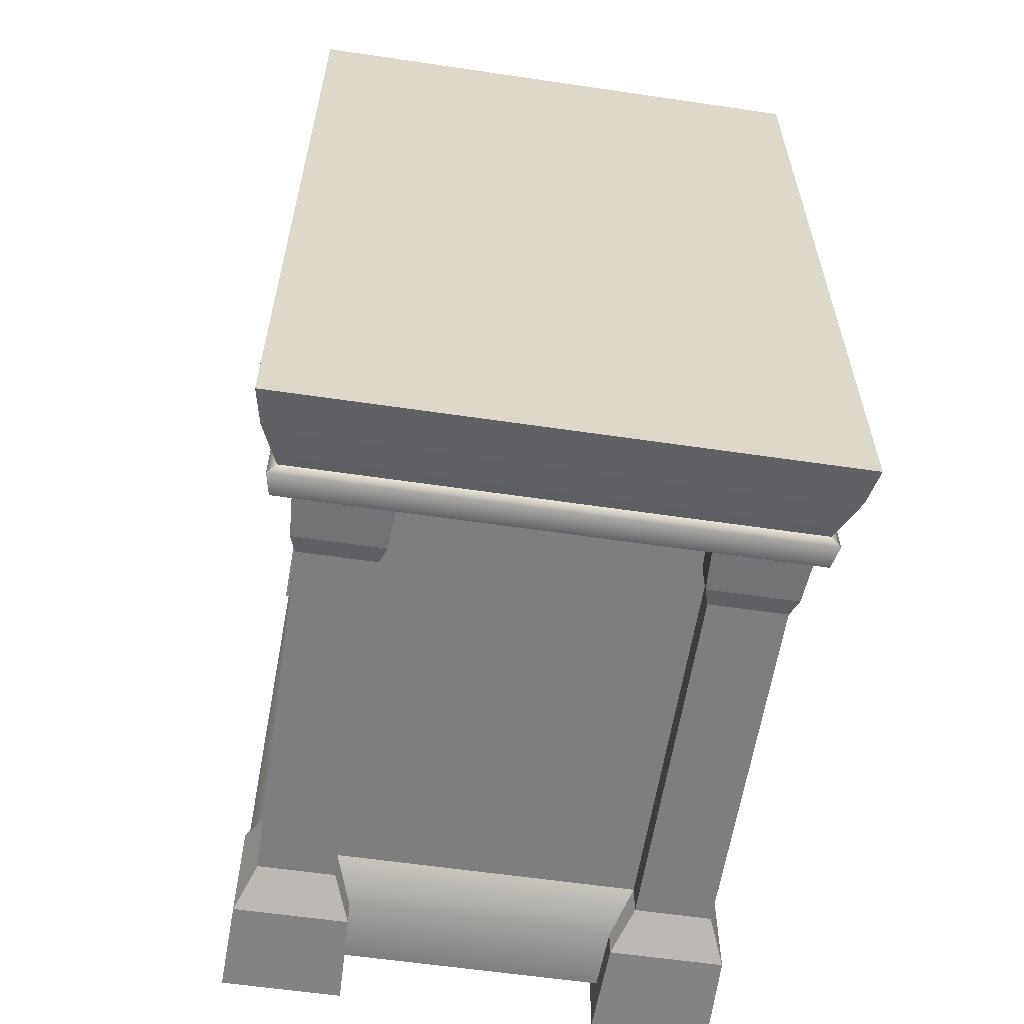
<metadata>
{"format":"obj","ext":"obj","renderer":"f3d","projection":"perspective","resolution":1024,"background":"white","views":[{"elev":-59.4,"azim":171.4,"up":"+Z"}]}
</metadata>
<code>
v 0.4461 1.025 -2.879e-06
v 0.4459 1.025 -0.7497
v -0.4495 1.025 -0.7497
v -0.4495 1.025 -2.685e-06
v 0.4461 1.025 -2.879e-06
v -0.4495 1.025 -2.685e-06
v -0.4495 1.025 0.7497
v 0.4459 1.025 0.7497
v -0.4525 -1.143e-07 -0.7487
v -0.4476 0.1709 -0.7437
v -0.4476 0.1709 -0.5403
v -0.4525 -2.296e-07 -0.5354
v -0.2442 0.1709 -0.7437
v -0.2392 -9.446e-08 -0.7487
v -0.2392 -2.097e-07 -0.5354
v -0.2442 0.1709 -0.5403
v -0.4525 -2.296e-07 -0.5354
v -0.4476 0.1709 -0.5403
v -0.2442 0.1709 -0.5403
v -0.2392 -2.097e-07 -0.5354
v -0.2392 -9.446e-08 -0.7487
v -0.2442 0.1709 -0.7437
v -0.4476 0.1709 -0.7437
v -0.4525 -1.143e-07 -0.7487
v -0.2773 0.2463 -0.7106
v -0.2781 0.9026 -0.7097
v -0.4136 0.9026 -0.7097
v -0.4145 0.2463 -0.7106
v -0.2773 0.2463 -0.5734
v -0.2781 0.9026 -0.5743
v -0.2781 0.9026 -0.7097
v -0.2773 0.2463 -0.7106
v -0.4136 0.9026 -0.5743
v -0.2781 0.9026 -0.5743
v -0.2773 0.2463 -0.5734
v -0.4145 0.2463 -0.5734
v -0.4136 0.9026 -0.7097
v -0.4136 0.9026 -0.5743
v -0.4145 0.2463 -0.5734
v -0.4145 0.2463 -0.7106
v -0.2442 0.1709 -0.7437
v -0.2773 0.2463 -0.7106
v -0.4145 0.2463 -0.7106
v -0.4476 0.1709 -0.7437
v -0.2773 0.2463 -0.7106
v -0.2442 0.1709 -0.7437
v -0.2442 0.1709 -0.5403
v -0.2773 0.2463 -0.5734
v -0.4476 0.1709 -0.5403
v -0.4145 0.2463 -0.5734
v -0.2773 0.2463 -0.5734
v -0.2442 0.1709 -0.5403
v -0.4476 0.1709 -0.7437
v -0.4145 0.2463 -0.7106
v -0.4145 0.2463 -0.5734
v -0.4476 0.1709 -0.5403
v -0.2781 0.9026 -0.5743
v -0.2675 0.937 -0.5636
v -0.2675 0.937 -0.7204
v -0.2781 0.9026 -0.7097
v -0.4136 0.9026 -0.5743
v -0.4243 0.937 -0.5636
v -0.2675 0.937 -0.5636
v -0.2781 0.9026 -0.5743
v -0.4243 0.937 -0.7204
v -0.4243 0.937 -0.5636
v -0.4136 0.9026 -0.5743
v -0.4136 0.9026 -0.7097
v -0.2781 0.9026 -0.7097
v -0.2675 0.937 -0.7204
v -0.4243 0.937 -0.7204
v -0.4136 0.9026 -0.7097
v -0.2675 0.937 -0.7204
v -0.2622 1.026 -0.7257
v -0.4296 1.026 -0.7257
v -0.4243 0.937 -0.7204
v -0.2622 1.026 -0.7257
v -0.2675 0.937 -0.7204
v -0.2675 0.937 -0.5636
v -0.2622 1.026 -0.5583
v -0.4243 0.937 -0.5636
v -0.4296 1.026 -0.5583
v -0.2622 1.026 -0.5583
v -0.2675 0.937 -0.5636
v -0.4243 0.937 -0.7204
v -0.4296 1.026 -0.7257
v -0.4296 1.026 -0.5583
v -0.4243 0.937 -0.5636
v -0.3363 0.2463 -0.6557
v -0.3363 1.025 -0.6557
v -0.3363 1.025 -0.491
v -0.3363 0.2463 -0.491
v 0.3794 0.2463 -0.6557
v 0.3794 1.025 -0.6557
v -0.3363 1.025 -0.6557
v -0.3363 0.2463 -0.6557
v 0.3794 0.2463 6.006e-07
v 0.3794 1.025 1.021e-06
v 0.3794 1.025 -0.6557
v 0.3794 0.2463 -0.6557
v 0.226 0.2463 7.971e-07
v 0.226 0.2463 -0.491
v 0.226 1.025 -0.491
v 0.226 1.025 1.218e-06
v 0.226 1.025 -0.491
v 0.226 0.2463 -0.491
v -0.3363 0.2463 -0.491
v -0.3363 1.025 -0.491
v -0.4707 1.161 -0.7703
v 0.4694 1.161 -0.7703
v 0.4823 1.225 -0.7817
v -0.4823 1.225 -0.7817
v -0.4418 1.077 -0.7417
v 0.4391 1.077 -0.7417
v -0.4567 1.068 -0.7567
v -0.4495 1.025 -0.7497
v 0.4459 1.025 -0.7497
v 0.4538 1.068 -0.7567
v -0.4418 1.077 -0.7417
v 0.4391 1.077 -0.7417
v -0.4823 1.225 -2.534e-06
v -0.4823 1.225 -0.7817
v 0.4823 1.225 -0.7817
v 0.4823 1.225 -2.817e-06
v 0.4823 1.225 0.7817
v -0.4823 1.225 0.7817
v -0.4707 1.161 -2.584e-06
v -0.4707 1.161 -0.7703
v -0.4823 1.225 -0.7817
v -0.4823 1.225 -2.534e-06
v -0.4418 1.077 -0.7417
v -0.4418 1.077 -2.666e-06
v -0.4567 1.068 -2.652e-06
v -0.4567 1.068 -0.7567
v -0.4418 1.077 -0.7417
v -0.4418 1.077 -2.666e-06
v -0.4495 1.025 -2.685e-06
v -0.4495 1.025 -0.7497
v -0.4207 0.05349 -3.247e-06
v -0.4207 0.05349 -0.6988
v -0.4207 0.1709 -0.6988
v -0.4207 0.1709 -3.183e-06
v -0.3775 0.2463 -3.198e-06
v -0.3775 0.2463 -0.6557
v 0.4225 0.1709 -0.6988
v -0.4207 0.1709 -0.6988
v -0.4207 0.05349 -0.6988
v 0.4225 0.05349 -0.6988
v -0.3775 0.2463 -0.6557
v 0.3794 0.2463 -0.6557
v -0.3775 0.2463 -3.198e-06
v -0.3775 0.2463 -0.6557
v 0.3794 0.2463 -0.6557
v 0.3794 0.2463 -3.214e-06
v -0.3752 1.021 -0.547
v -0.3752 1.021 -0.00594
v -0.3752 0.2494 -0.005941
v -0.3752 0.2494 -0.547
v -0.3752 1.021 -0.00594
v -0.3411 1.021 -0.00594
v -0.3411 0.2494 -0.005941
v -0.3752 0.2494 -0.005941
v -0.3752 1.021 -0.547
v -0.3411 1.021 -0.547
v -0.3411 1.021 -0.00594
v -0.3752 1.021 -0.00594
v -0.3752 0.2494 -0.547
v -0.3411 0.2494 -0.547
v -0.3411 1.021 -0.547
v -0.3752 1.021 -0.547
v -0.4707 1.161 0.7703
v -0.4823 1.225 0.7817
v 0.4823 1.225 0.7817
v 0.4694 1.161 0.7703
v -0.4418 1.077 0.7417
v 0.4391 1.077 0.7417
v -0.4567 1.068 0.7567
v 0.4538 1.068 0.7567
v 0.4459 1.025 0.7497
v -0.4495 1.025 0.7497
v -0.4418 1.077 0.7417
v 0.4391 1.077 0.7417
v -0.4707 1.161 -2.584e-06
v -0.4823 1.225 -2.534e-06
v -0.4823 1.225 0.7817
v -0.4707 1.161 0.7703
v -0.4418 1.077 0.7417
v -0.4418 1.077 -2.666e-06
v -0.4567 1.068 -2.652e-06
v -0.4418 1.077 -2.666e-06
v -0.4418 1.077 0.7417
v -0.4567 1.068 0.7567
v -0.4495 1.025 -2.685e-06
v -0.4495 1.025 0.7497
v 0.4694 1.161 -2.835e-06
v 0.4823 1.225 -2.817e-06
v 0.4823 1.225 -0.7817
v 0.4694 1.161 -0.7703
v 0.4391 1.077 -2.842e-06
v 0.4391 1.077 -0.7417
v 0.4538 1.068 -2.865e-06
v 0.4391 1.077 -2.842e-06
v 0.4391 1.077 -0.7417
v 0.4538 1.068 -0.7567
v 0.4461 1.025 -2.879e-06
v 0.4459 1.025 -0.7497
v 0.4694 1.161 -2.835e-06
v 0.4694 1.161 0.7703
v 0.4823 1.225 0.7817
v 0.4823 1.225 -2.817e-06
v 0.4391 1.077 -2.842e-06
v 0.4391 1.077 0.7417
v 0.4538 1.068 -2.865e-06
v 0.4538 1.068 0.7567
v 0.4391 1.077 0.7417
v 0.4391 1.077 -2.842e-06
v 0.4461 1.025 -2.879e-06
v 0.4459 1.025 0.7497
v -0.4207 0.05349 -3.247e-06
v -0.4207 0.1709 -3.183e-06
v -0.4207 0.1709 0.6988
v -0.4207 0.05349 0.6988
v -0.3775 0.2463 -3.198e-06
v -0.3775 0.2463 0.6557
v 0.4225 0.1709 0.6988
v 0.4225 0.05349 0.6988
v -0.4207 0.05349 0.6988
v -0.4207 0.1709 0.6988
v -0.3775 0.2463 0.6557
v 0.3794 0.2463 0.6557
v -0.3775 0.2463 -3.198e-06
v 0.3794 0.2463 -3.214e-06
v 0.3794 0.2463 0.6557
v -0.3775 0.2463 0.6557
v 0.4225 0.05349 -2.42e-06
v 0.4225 0.1709 -3.31e-06
v 0.4225 0.1709 -0.6988
v 0.4225 0.05349 -0.6988
v 0.3794 0.2463 -3.214e-06
v 0.3794 0.2463 -0.6557
v 0.4225 0.05349 -2.42e-06
v 0.4225 0.05349 0.6988
v 0.4225 0.1709 0.6988
v 0.4225 0.1709 -3.31e-06
v 0.3794 0.2463 -3.214e-06
v 0.3794 0.2463 0.6557
v -0.4525 2.999e-08 0.7487
v -0.4525 1.453e-07 0.5354
v -0.4476 0.1709 0.5403
v -0.4476 0.1709 0.7437
v -0.2442 0.1709 0.7437
v -0.2442 0.1709 0.5403
v -0.2392 1.651e-07 0.5354
v -0.2392 4.986e-08 0.7487
v -0.4525 1.453e-07 0.5354
v -0.2392 1.651e-07 0.5354
v -0.2442 0.1709 0.5403
v -0.4476 0.1709 0.5403
v -0.2392 4.986e-08 0.7487
v -0.4525 2.999e-08 0.7487
v -0.4476 0.1709 0.7437
v -0.2442 0.1709 0.7437
v -0.2773 0.2463 0.7106
v -0.4145 0.2463 0.7106
v -0.4136 0.9026 0.7097
v -0.2781 0.9026 0.7097
v -0.2773 0.2463 0.5734
v -0.2773 0.2463 0.7106
v -0.2781 0.9026 0.7097
v -0.2781 0.9026 0.5743
v -0.4136 0.9026 0.5743
v -0.4145 0.2463 0.5734
v -0.2773 0.2463 0.5734
v -0.2781 0.9026 0.5743
v -0.4136 0.9026 0.7097
v -0.4145 0.2463 0.7106
v -0.4145 0.2463 0.5734
v -0.4136 0.9026 0.5743
v -0.2442 0.1709 0.7437
v -0.4476 0.1709 0.7437
v -0.4145 0.2463 0.7106
v -0.2773 0.2463 0.7106
v -0.2773 0.2463 0.7106
v -0.2773 0.2463 0.5734
v -0.2442 0.1709 0.5403
v -0.2442 0.1709 0.7437
v -0.4476 0.1709 0.5403
v -0.2442 0.1709 0.5403
v -0.2773 0.2463 0.5734
v -0.4145 0.2463 0.5734
v -0.4476 0.1709 0.7437
v -0.4476 0.1709 0.5403
v -0.4145 0.2463 0.5734
v -0.4145 0.2463 0.7106
v -0.2781 0.9026 0.5743
v -0.2781 0.9026 0.7097
v -0.2675 0.937 0.7204
v -0.2675 0.937 0.5636
v -0.4136 0.9026 0.5743
v -0.2781 0.9026 0.5743
v -0.2675 0.937 0.5636
v -0.4243 0.937 0.5636
v -0.4243 0.937 0.7204
v -0.4136 0.9026 0.7097
v -0.4136 0.9026 0.5743
v -0.4243 0.937 0.5636
v -0.2781 0.9026 0.7097
v -0.4136 0.9026 0.7097
v -0.4243 0.937 0.7204
v -0.2675 0.937 0.7204
v -0.2675 0.937 0.7204
v -0.4243 0.937 0.7204
v -0.4296 1.026 0.7257
v -0.2622 1.026 0.7257
v -0.2622 1.026 0.7257
v -0.2622 1.026 0.5583
v -0.2675 0.937 0.5636
v -0.2675 0.937 0.7204
v -0.4243 0.937 0.5636
v -0.2675 0.937 0.5636
v -0.2622 1.026 0.5583
v -0.4296 1.026 0.5583
v -0.4243 0.937 0.7204
v -0.4243 0.937 0.5636
v -0.4296 1.026 0.5583
v -0.4296 1.026 0.7257
v 0.435 -3.161e-08 -0.7487
v 0.435 -1.469e-07 -0.5354
v 0.4301 0.1709 -0.5403
v 0.4301 0.1709 -0.7437
v 0.2267 0.1709 -0.7437
v 0.2267 0.1709 -0.5403
v 0.2218 -1.668e-07 -0.5354
v 0.2218 -5.149e-08 -0.7487
v 0.435 -1.469e-07 -0.5354
v 0.2218 -1.668e-07 -0.5354
v 0.2267 0.1709 -0.5403
v 0.4301 0.1709 -0.5403
v 0.2218 -5.149e-08 -0.7487
v 0.435 -3.161e-08 -0.7487
v 0.4301 0.1709 -0.7437
v 0.2267 0.1709 -0.7437
v 0.2598 0.2463 -0.7106
v 0.397 0.2463 -0.7106
v 0.3961 0.9026 -0.7097
v 0.2607 0.9026 -0.7097
v 0.2598 0.2463 -0.5734
v 0.2598 0.2463 -0.7106
v 0.2607 0.9026 -0.7097
v 0.2607 0.9026 -0.5743
v 0.3961 0.9026 -0.5743
v 0.397 0.2463 -0.5734
v 0.2598 0.2463 -0.5734
v 0.2607 0.9026 -0.5743
v 0.3961 0.9026 -0.7097
v 0.397 0.2463 -0.7106
v 0.397 0.2463 -0.5734
v 0.3961 0.9026 -0.5743
v 0.2267 0.1709 -0.7437
v 0.4301 0.1709 -0.7437
v 0.397 0.2463 -0.7106
v 0.2598 0.2463 -0.7106
v 0.2598 0.2463 -0.7106
v 0.2598 0.2463 -0.5734
v 0.2267 0.1709 -0.5403
v 0.2267 0.1709 -0.7437
v 0.4301 0.1709 -0.5403
v 0.2267 0.1709 -0.5403
v 0.2598 0.2463 -0.5734
v 0.397 0.2463 -0.5734
v 0.4301 0.1709 -0.7437
v 0.4301 0.1709 -0.5403
v 0.397 0.2463 -0.5734
v 0.397 0.2463 -0.7106
v 0.2607 0.9026 -0.5743
v 0.2607 0.9026 -0.7097
v 0.25 0.937 -0.7204
v 0.25 0.937 -0.5636
v 0.3961 0.9026 -0.5743
v 0.2607 0.9026 -0.5743
v 0.25 0.937 -0.5636
v 0.4068 0.937 -0.5636
v 0.4068 0.937 -0.7204
v 0.3961 0.9026 -0.7097
v 0.3961 0.9026 -0.5743
v 0.4068 0.937 -0.5636
v 0.2607 0.9026 -0.7097
v 0.3961 0.9026 -0.7097
v 0.4068 0.937 -0.7204
v 0.25 0.937 -0.7204
v 0.25 0.937 -0.7204
v 0.4068 0.937 -0.7204
v 0.4121 1.026 -0.7257
v 0.2447 1.026 -0.7257
v 0.2447 1.026 -0.7257
v 0.2447 1.026 -0.5583
v 0.25 0.937 -0.5636
v 0.25 0.937 -0.7204
v 0.4068 0.937 -0.5636
v 0.25 0.937 -0.5636
v 0.2447 1.026 -0.5583
v 0.4121 1.026 -0.5583
v 0.4068 0.937 -0.7204
v 0.4068 0.937 -0.5636
v 0.4121 1.026 -0.5583
v 0.4121 1.026 -0.7257
v 0.435 1.127e-07 0.7487
v 0.4301 0.1709 0.7437
v 0.4301 0.1709 0.5403
v 0.435 2.28e-07 0.5354
v 0.2267 0.1709 0.7437
v 0.2218 9.283e-08 0.7487
v 0.2218 2.081e-07 0.5354
v 0.2267 0.1709 0.5403
v 0.435 2.28e-07 0.5354
v 0.4301 0.1709 0.5403
v 0.2267 0.1709 0.5403
v 0.2218 2.081e-07 0.5354
v 0.2218 9.283e-08 0.7487
v 0.2267 0.1709 0.7437
v 0.4301 0.1709 0.7437
v 0.435 1.127e-07 0.7487
v 0.2598 0.2463 0.7106
v 0.2607 0.9026 0.7097
v 0.3961 0.9026 0.7097
v 0.397 0.2463 0.7106
v 0.2598 0.2463 0.5734
v 0.2607 0.9026 0.5743
v 0.2607 0.9026 0.7097
v 0.2598 0.2463 0.7106
v 0.3961 0.9026 0.5743
v 0.2607 0.9026 0.5743
v 0.2598 0.2463 0.5734
v 0.397 0.2463 0.5734
v 0.3961 0.9026 0.7097
v 0.3961 0.9026 0.5743
v 0.397 0.2463 0.5734
v 0.397 0.2463 0.7106
v 0.2267 0.1709 0.7437
v 0.2598 0.2463 0.7106
v 0.397 0.2463 0.7106
v 0.4301 0.1709 0.7437
v 0.2598 0.2463 0.7106
v 0.2267 0.1709 0.7437
v 0.2267 0.1709 0.5403
v 0.2598 0.2463 0.5734
v 0.4301 0.1709 0.5403
v 0.397 0.2463 0.5734
v 0.2598 0.2463 0.5734
v 0.2267 0.1709 0.5403
v 0.4301 0.1709 0.7437
v 0.397 0.2463 0.7106
v 0.397 0.2463 0.5734
v 0.4301 0.1709 0.5403
v 0.2607 0.9026 0.5743
v 0.25 0.937 0.5636
v 0.25 0.937 0.7204
v 0.2607 0.9026 0.7097
v 0.3961 0.9026 0.5743
v 0.4068 0.937 0.5636
v 0.25 0.937 0.5636
v 0.2607 0.9026 0.5743
v 0.4068 0.937 0.7204
v 0.4068 0.937 0.5636
v 0.3961 0.9026 0.5743
v 0.3961 0.9026 0.7097
v 0.2607 0.9026 0.7097
v 0.25 0.937 0.7204
v 0.4068 0.937 0.7204
v 0.3961 0.9026 0.7097
v 0.25 0.937 0.7204
v 0.2447 1.026 0.7257
v 0.4121 1.026 0.7257
v 0.4068 0.937 0.7204
v 0.2447 1.026 0.7257
v 0.25 0.937 0.7204
v 0.25 0.937 0.5636
v 0.2447 1.026 0.5583
v 0.4068 0.937 0.5636
v 0.4121 1.026 0.5583
v 0.2447 1.026 0.5583
v 0.25 0.937 0.5636
v 0.4068 0.937 0.7204
v 0.4121 1.026 0.7257
v 0.4121 1.026 0.5583
v 0.4068 0.937 0.5636
v -0.3363 0.2463 0.6557
v -0.3363 0.2463 0.4909
v -0.3363 1.025 0.4909
v -0.3363 1.025 0.6557
v 0.3794 0.2463 0.6557
v -0.3363 0.2463 0.6557
v -0.3363 1.025 0.6557
v 0.3794 1.025 0.6557
v 0.3794 0.2463 6.006e-07
v 0.3794 0.2463 0.6557
v 0.3794 1.025 0.6557
v 0.3794 1.025 1.021e-06
v 0.226 0.2463 7.971e-07
v 0.226 1.025 1.218e-06
v 0.226 1.025 0.4909
v 0.226 0.2463 0.4909
v 0.226 1.025 0.4909
v -0.3363 1.025 0.4909
v -0.3363 0.2463 0.4909
v 0.226 0.2463 0.4909
v -0.3752 1.021 0.547
v -0.3752 0.2494 0.547
v -0.3752 0.2494 0.005932
v -0.3752 1.021 0.005933
v -0.3752 1.021 0.005933
v -0.3752 0.2494 0.005932
v -0.3411 0.2494 0.005932
v -0.3411 1.021 0.005933
v -0.3752 1.021 0.547
v -0.3752 1.021 0.005933
v -0.3411 1.021 0.005933
v -0.3411 1.021 0.547
v -0.3752 0.2494 0.547
v -0.3752 1.021 0.547
v -0.3411 1.021 0.547
v -0.3411 0.2494 0.547
v -0.4074 0.6672 0.02414
v -0.4074 0.6226 0.02414
v -0.3974 0.6275 0.03469
v -0.3974 0.6623 0.03469
v -0.3895 0.6778 0.03469
v -0.3957 0.6882 0.02406
v -0.3726 0.6788 0.03469
v -0.3726 0.6958 0.01889
v -0.4174 0.6721 0.03469
v -0.4174 0.6177 0.03469
v -0.4018 0.6985 0.03469
v -0.3726 0.7127 0.03469
v -0.4074 0.6672 0.04524
v -0.4074 0.6226 0.04524
v -0.3957 0.6882 0.04532
v -0.3726 0.6958 0.05049
v -0.3974 0.6623 0.03469
v -0.3974 0.6275 0.03469
v -0.3895 0.6778 0.03469
v -0.3726 0.6788 0.03469
v -0.4018 0.5913 0.03469
v -0.3957 0.6016 0.02406
v -0.3895 0.612 0.03469
v -0.3726 0.611 0.03469
v -0.3726 0.594 0.01889
v -0.3726 0.5771 0.03469
v -0.3957 0.6016 0.04532
v -0.3726 0.594 0.05049
v -0.3895 0.612 0.03469
v -0.3726 0.611 0.03469
v -0.4074 0.669 -0.04525
v -0.4074 0.6244 -0.04525
v -0.3974 0.6294 -0.0347
v -0.3974 0.6641 -0.03469
v -0.3895 0.6797 -0.03469
v -0.3957 0.69 -0.04533
v -0.3726 0.6807 -0.03469
v -0.3726 0.6976 -0.05049
v -0.4174 0.6739 -0.03469
v -0.4174 0.6195 -0.0347
v -0.4018 0.7003 -0.03469
v -0.3726 0.7145 -0.03469
v -0.4074 0.669 -0.02415
v -0.4074 0.6244 -0.02415
v -0.3957 0.69 -0.02406
v -0.3726 0.6976 -0.0189
v -0.3974 0.6641 -0.03469
v -0.3974 0.6294 -0.0347
v -0.3895 0.6797 -0.03469
v -0.3726 0.6807 -0.03469
v -0.4018 0.5931 -0.0347
v -0.3957 0.6034 -0.04533
v -0.3895 0.6138 -0.0347
v -0.3726 0.6128 -0.0347
v -0.3726 0.5958 -0.05049
v -0.3726 0.5789 -0.0347
v -0.3957 0.6034 -0.02406
v -0.3726 0.5958 -0.0189
v -0.3895 0.6138 -0.0347
v -0.3726 0.6128 -0.0347
g Drawer_Preset_01_(7)_4406_33
f 1 3 2
f 1 4 3
f 5 7 6
f 5 8 7
f 9 11 10
f 9 12 11
f 13 15 14
f 13 16 15
f 17 19 18
f 17 20 19
f 21 23 22
f 21 24 23
f 25 27 26
f 25 28 27
f 29 31 30
f 29 32 31
f 33 35 34
f 33 36 35
f 37 39 38
f 37 40 39
f 41 43 42
f 41 44 43
f 45 47 46
f 45 48 47
f 49 51 50
f 49 52 51
f 53 55 54
f 53 56 55
f 57 59 58
f 57 60 59
f 61 63 62
f 61 64 63
f 65 67 66
f 65 68 67
f 69 71 70
f 69 72 71
f 73 75 74
f 73 76 75
f 77 79 78
f 77 80 79
f 81 83 82
f 81 84 83
f 85 87 86
f 85 88 87
f 89 91 90
f 89 92 91
f 93 95 94
f 93 96 95
f 97 99 98
f 97 100 99
f 101 103 102
f 101 104 103
f 105 107 106
f 105 108 107
f 109 111 110
f 109 112 111
f 113 109 110
f 113 110 114
f 115 117 116
f 115 118 117
f 119 118 115
f 119 120 118
f 121 123 122
f 121 124 123
f 121 125 124
f 121 126 125
f 127 129 128
f 127 130 129
f 127 128 131
f 127 131 132
f 133 135 134
f 133 136 135
f 137 133 134
f 137 134 138
f 139 141 140
f 139 142 141
f 141 142 143
f 141 143 144
f 145 147 146
f 145 148 147
f 149 145 146
f 149 150 145
f 151 153 152
f 151 154 153
f 155 157 156
f 155 158 157
f 159 161 160
f 159 162 161
f 163 165 164
f 163 166 165
f 167 169 168
f 167 170 169
f 171 173 172
f 171 174 173
f 175 174 171
f 175 176 174
f 177 179 178
f 177 180 179
f 181 177 178
f 181 178 182
f 183 185 184
f 183 186 185
f 183 187 186
f 183 188 187
f 189 191 190
f 189 192 191
f 193 192 189
f 193 194 192
f 195 197 196
f 195 198 197
f 199 198 195
f 199 200 198
f 201 203 202
f 201 204 203
f 205 204 201
f 205 206 204
f 207 209 208
f 207 210 209
f 211 207 208
f 211 208 212
f 213 215 214
f 213 216 215
f 217 213 214
f 217 214 218
f 219 221 220
f 219 222 221
f 221 223 220
f 221 224 223
f 225 227 226
f 225 228 227
f 229 228 225
f 229 225 230
f 231 233 232
f 231 234 233
f 235 237 236
f 235 238 237
f 237 239 236
f 237 240 239
f 241 243 242
f 241 244 243
f 243 244 245
f 243 245 246
f 247 249 248
f 247 250 249
f 251 253 252
f 251 254 253
f 255 257 256
f 255 258 257
f 259 261 260
f 259 262 261
f 263 265 264
f 263 266 265
f 267 269 268
f 267 270 269
f 271 273 272
f 271 274 273
f 275 277 276
f 275 278 277
f 279 281 280
f 279 282 281
f 283 285 284
f 283 286 285
f 287 289 288
f 287 290 289
f 291 293 292
f 291 294 293
f 295 297 296
f 295 298 297
f 299 301 300
f 299 302 301
f 303 305 304
f 303 306 305
f 307 309 308
f 307 310 309
f 311 313 312
f 311 314 313
f 315 317 316
f 315 318 317
f 319 321 320
f 319 322 321
f 323 325 324
f 323 326 325
f 327 329 328
f 327 330 329
f 331 333 332
f 331 334 333
f 335 337 336
f 335 338 337
f 339 341 340
f 339 342 341
f 343 345 344
f 343 346 345
f 347 349 348
f 347 350 349
f 351 353 352
f 351 354 353
f 355 357 356
f 355 358 357
f 359 361 360
f 359 362 361
f 363 365 364
f 363 366 365
f 367 369 368
f 367 370 369
f 371 373 372
f 371 374 373
f 375 377 376
f 375 378 377
f 379 381 380
f 379 382 381
f 383 385 384
f 383 386 385
f 387 389 388
f 387 390 389
f 391 393 392
f 391 394 393
f 395 397 396
f 395 398 397
f 399 401 400
f 399 402 401
f 403 405 404
f 403 406 405
f 407 409 408
f 407 410 409
f 411 413 412
f 411 414 413
f 415 417 416
f 415 418 417
f 419 421 420
f 419 422 421
f 423 425 424
f 423 426 425
f 427 429 428
f 427 430 429
f 431 433 432
f 431 434 433
f 435 437 436
f 435 438 437
f 439 441 440
f 439 442 441
f 443 445 444
f 443 446 445
f 447 449 448
f 447 450 449
f 451 453 452
f 451 454 453
f 455 457 456
f 455 458 457
f 459 461 460
f 459 462 461
f 463 465 464
f 463 466 465
f 467 469 468
f 467 470 469
f 471 473 472
f 471 474 473
f 475 477 476
f 475 478 477
f 479 481 480
f 479 482 481
f 483 485 484
f 483 486 485
f 487 489 488
f 487 490 489
f 491 493 492
f 491 494 493
f 495 497 496
f 495 498 497
f 499 501 500
f 499 502 501
f 503 505 504
f 503 506 505
f 507 509 508
f 507 510 509
f 511 513 512
f 511 514 513
f 515 517 516
f 515 518 517
f 519 521 520
f 519 522 521
f 523 525 524
f 523 526 525
f 527 526 523
f 527 523 528
f 529 527 528
f 529 528 530
f 531 523 524
f 528 523 531
f 531 524 532
f 528 531 533
f 530 528 533
f 530 533 534
f 535 531 532
f 533 531 535
f 535 532 536
f 533 535 537
f 534 533 537
f 534 537 538
f 539 535 536
f 537 535 539
f 539 536 540
f 537 539 541
f 538 537 541
f 538 541 542
f 543 536 532
f 544 543 532
f 544 532 524
f 545 544 524
f 545 524 525
f 546 544 545
f 546 547 544
f 547 543 544
f 547 548 543
f 543 549 536
f 548 549 543
f 549 540 536
f 548 550 549
f 549 551 540
f 550 551 549
f 550 552 551
f 553 555 554
f 553 556 555
f 557 556 553
f 557 553 558
f 559 557 558
f 559 558 560
f 561 553 554
f 558 553 561
f 561 554 562
f 558 561 563
f 560 558 563
f 560 563 564
f 565 561 562
f 563 561 565
f 565 562 566
f 563 565 567
f 564 563 567
f 564 567 568
f 569 565 566
f 567 565 569
f 569 566 570
f 567 569 571
f 568 567 571
f 568 571 572
f 573 566 562
f 574 573 562
f 574 562 554
f 575 574 554
f 575 554 555
f 576 574 575
f 576 577 574
f 577 573 574
f 577 578 573
f 573 579 566
f 578 579 573
f 579 570 566
f 578 580 579
f 579 581 570
f 580 581 579
f 580 582 581

</code>
